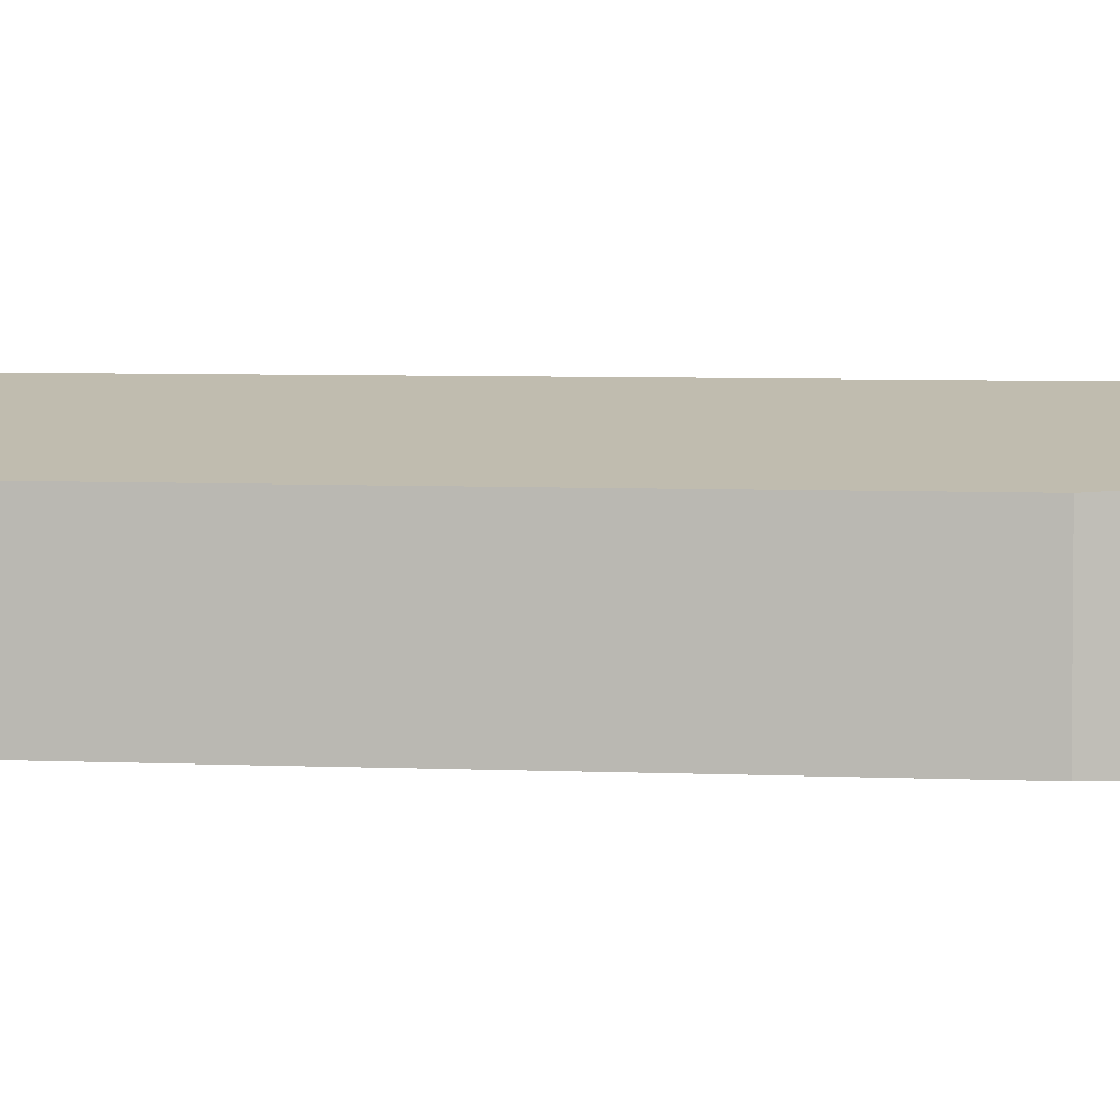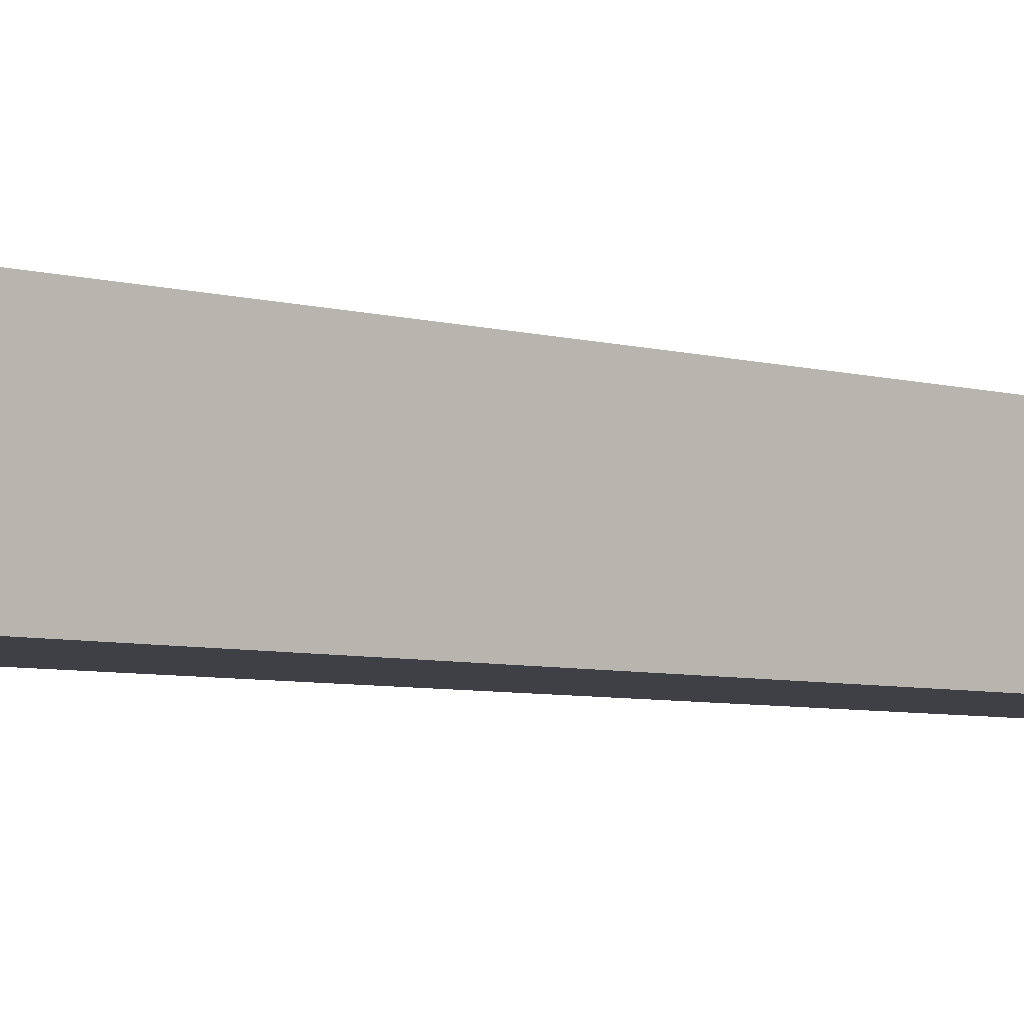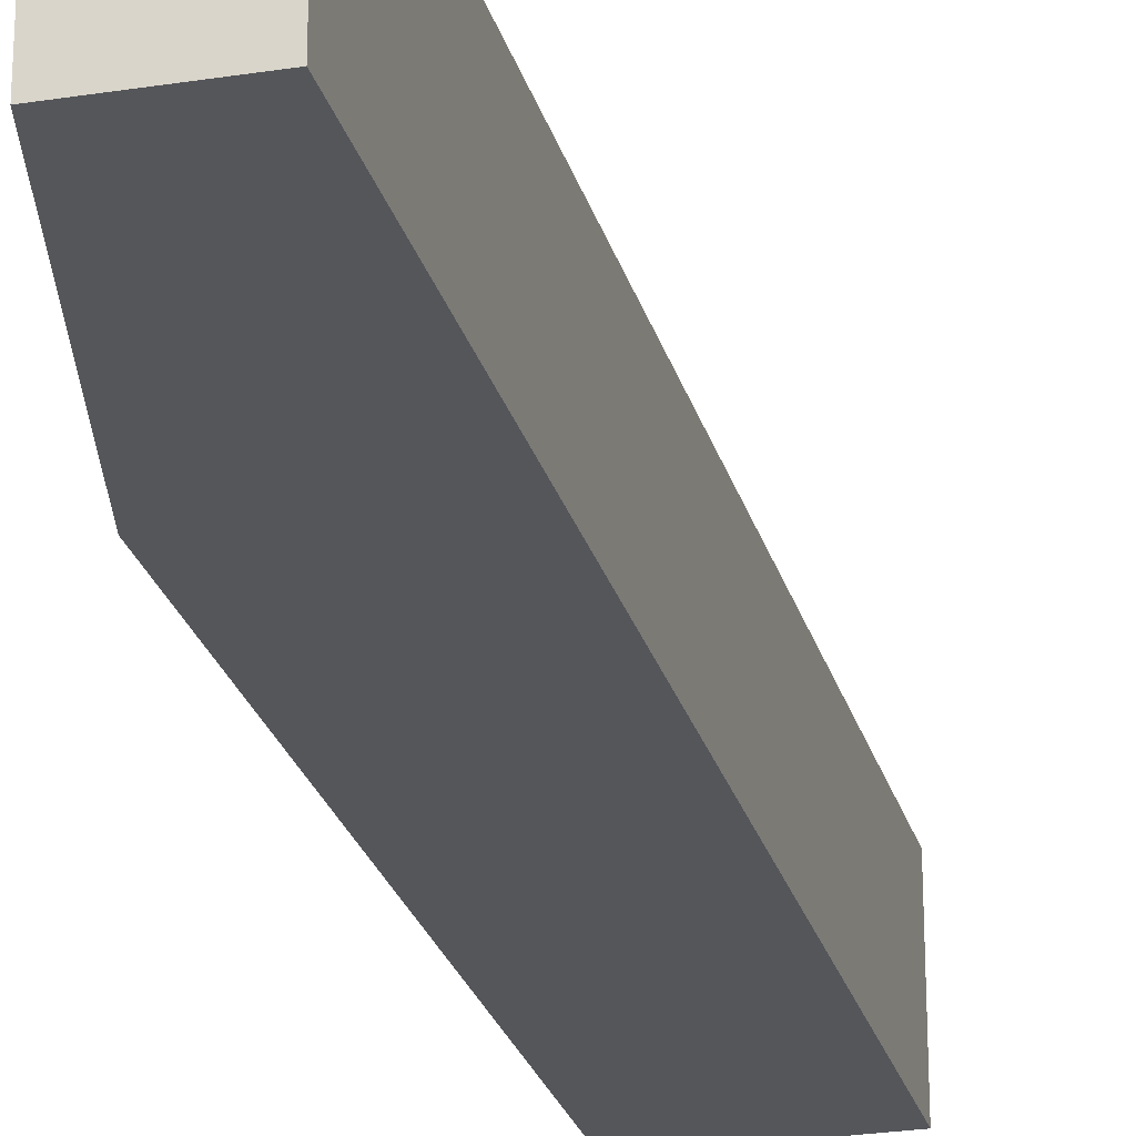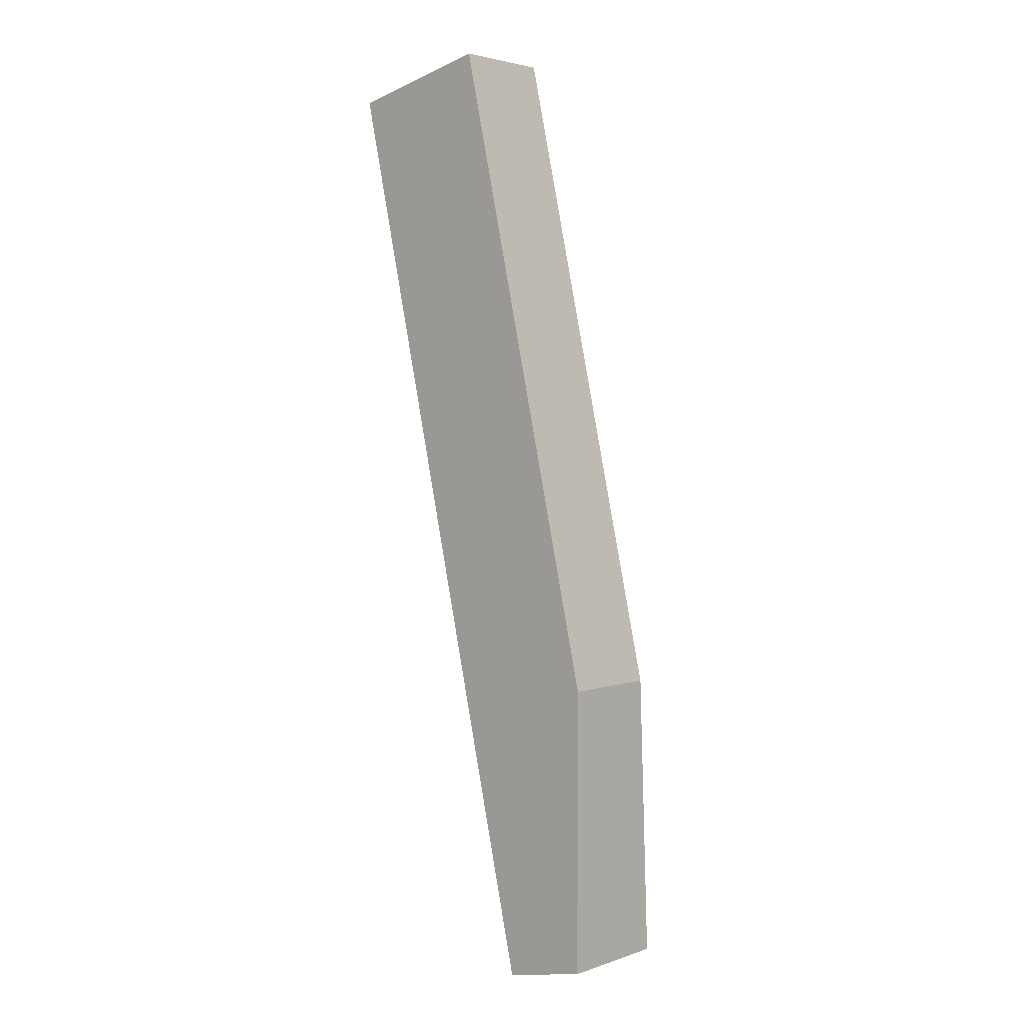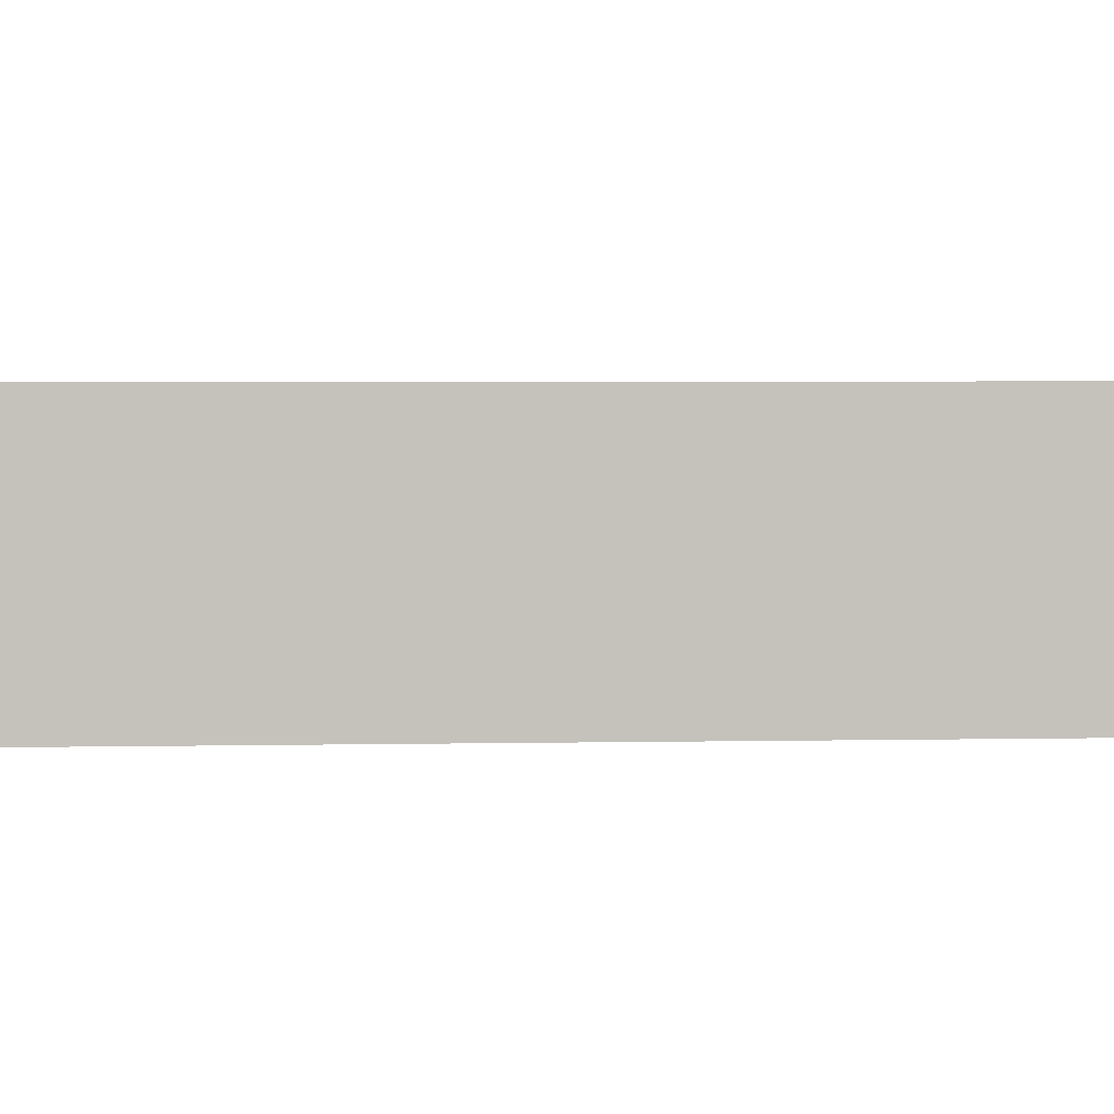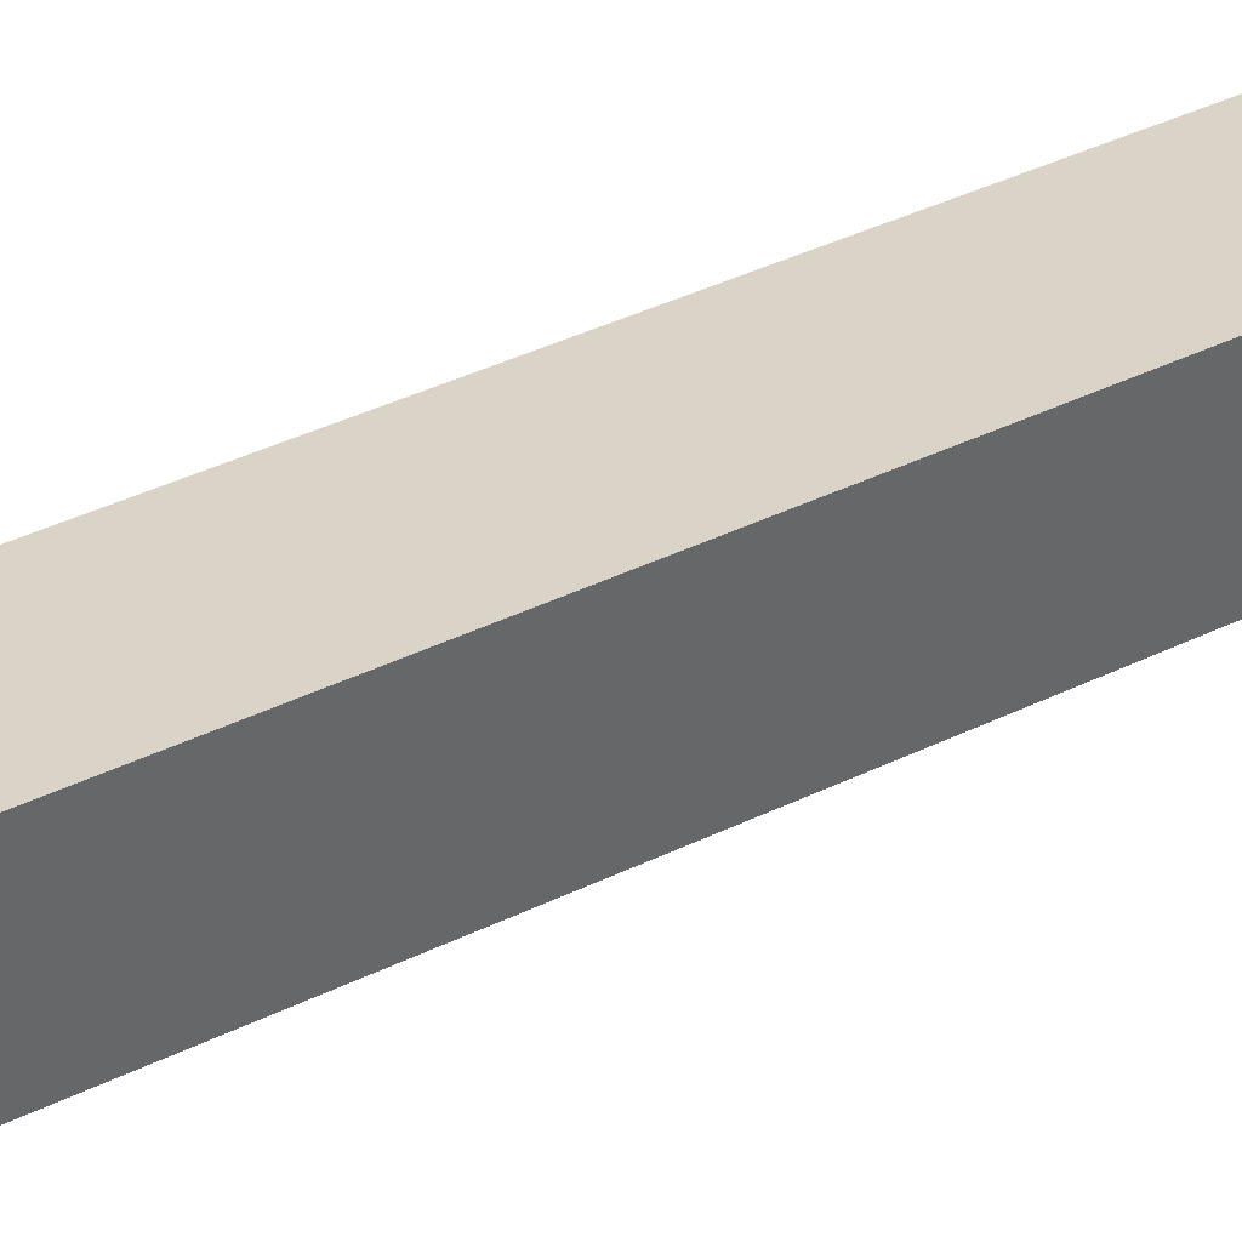
<metadata>
{"format":"obj","ext":"obj","renderer":"f3d","projection":"perspective","resolution":1024,"background":"white","views":[{"elev":4.8,"azim":86.2,"up":"+Y"},{"elev":-5.2,"azim":-146.8,"up":"+Y"},{"elev":-25.5,"azim":-178.2,"up":"+Y"},{"elev":3.1,"azim":41.5,"up":"+Z"},{"elev":2.5,"azim":-108.8,"up":"+Y"},{"elev":41.0,"azim":-133.3,"up":"+Y"}]}
</metadata>
<code>
v  7.134 4.633 -31.66
v  10.15 3.524 -21.16
v  10.15 3.981 -31.01
v  0 4.633 2.837e-16
v  8.735 3.526 -14.93
v  5.076 3.532 1.178
v  7.134 1.938e-15 -31.66
v  10.15 1.899e-15 -31.01
v  0 0 0
v  5.076 -7.213e-17 1.178
v  10.15 1.295e-15 -21.16
v  8.735 9.143e-16 -14.93
g defaultobject
f 1 2 3
f 2 1 4
f 2 4 5
f 5 4 6
f 3 7 1
f 7 3 8
f 7 4 1
f 4 7 9
f 9 6 4
f 6 9 10
f 2 8 3
f 8 2 11
f 10 5 6
f 5 10 12
f 5 12 2
f 2 12 11
f 8 9 7
f 9 8 11
f 9 11 12
f 9 12 10

</code>
